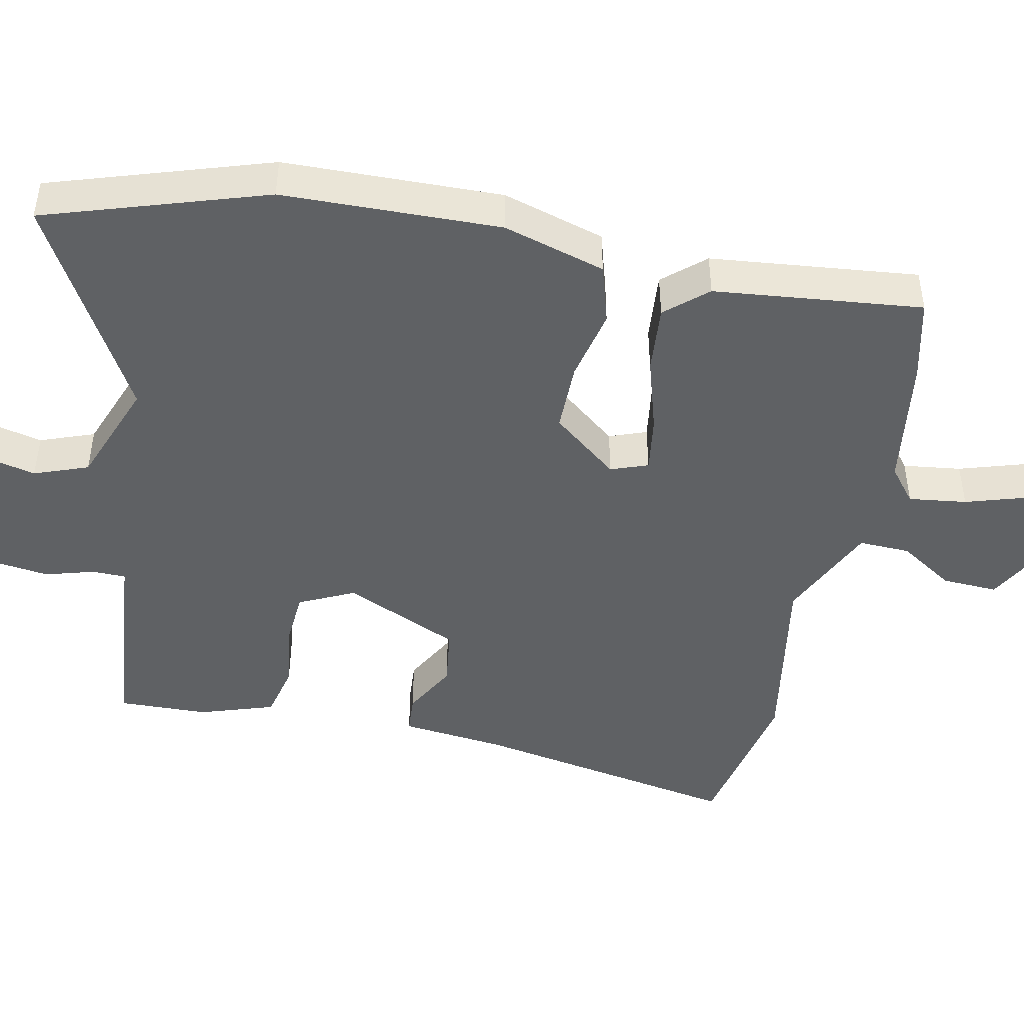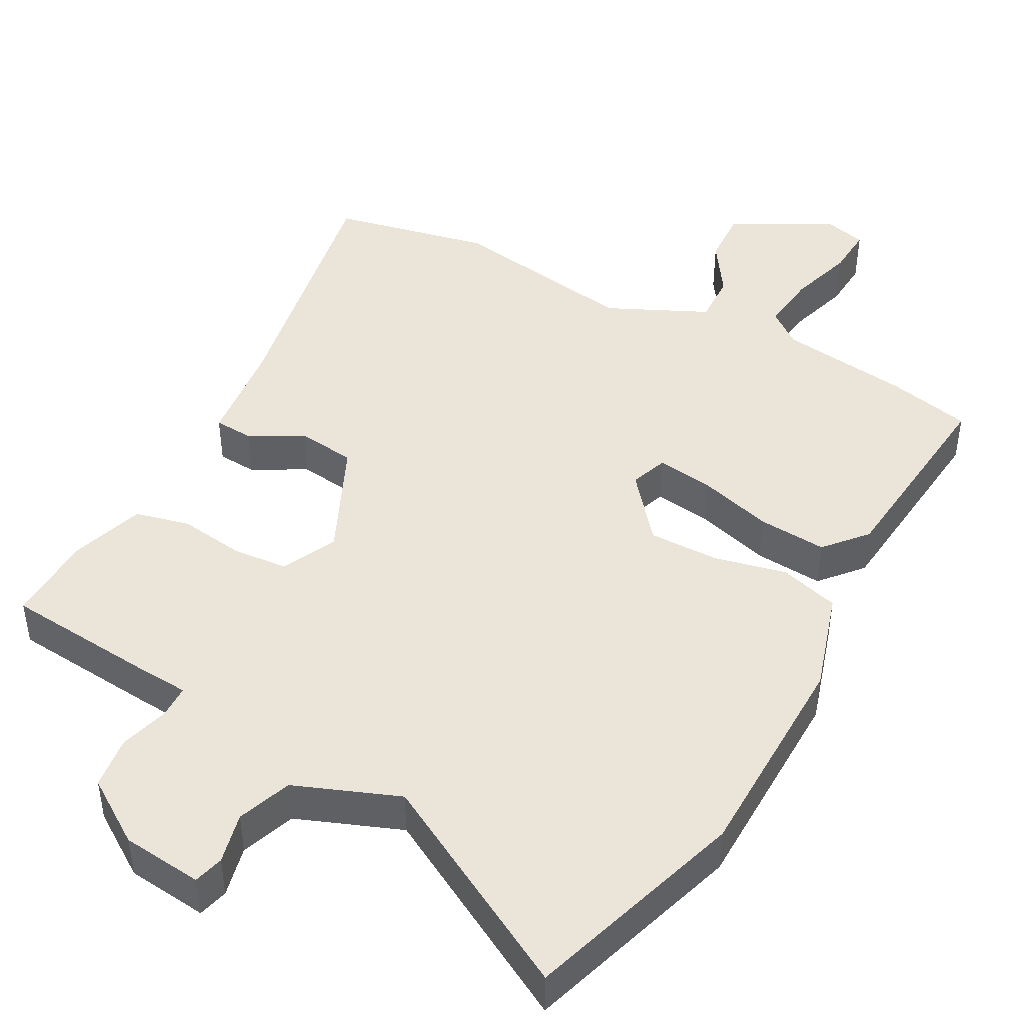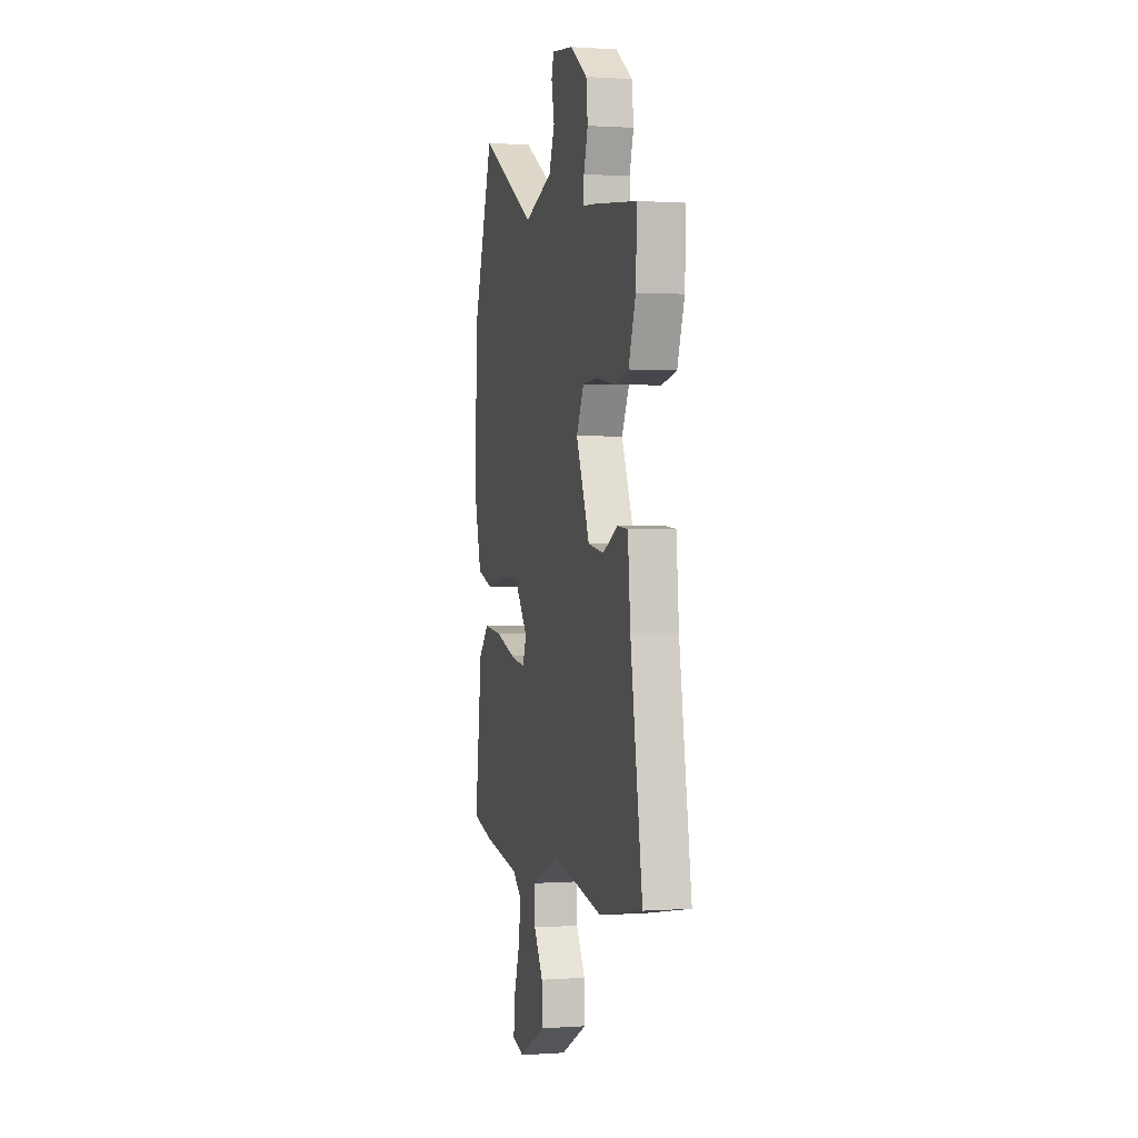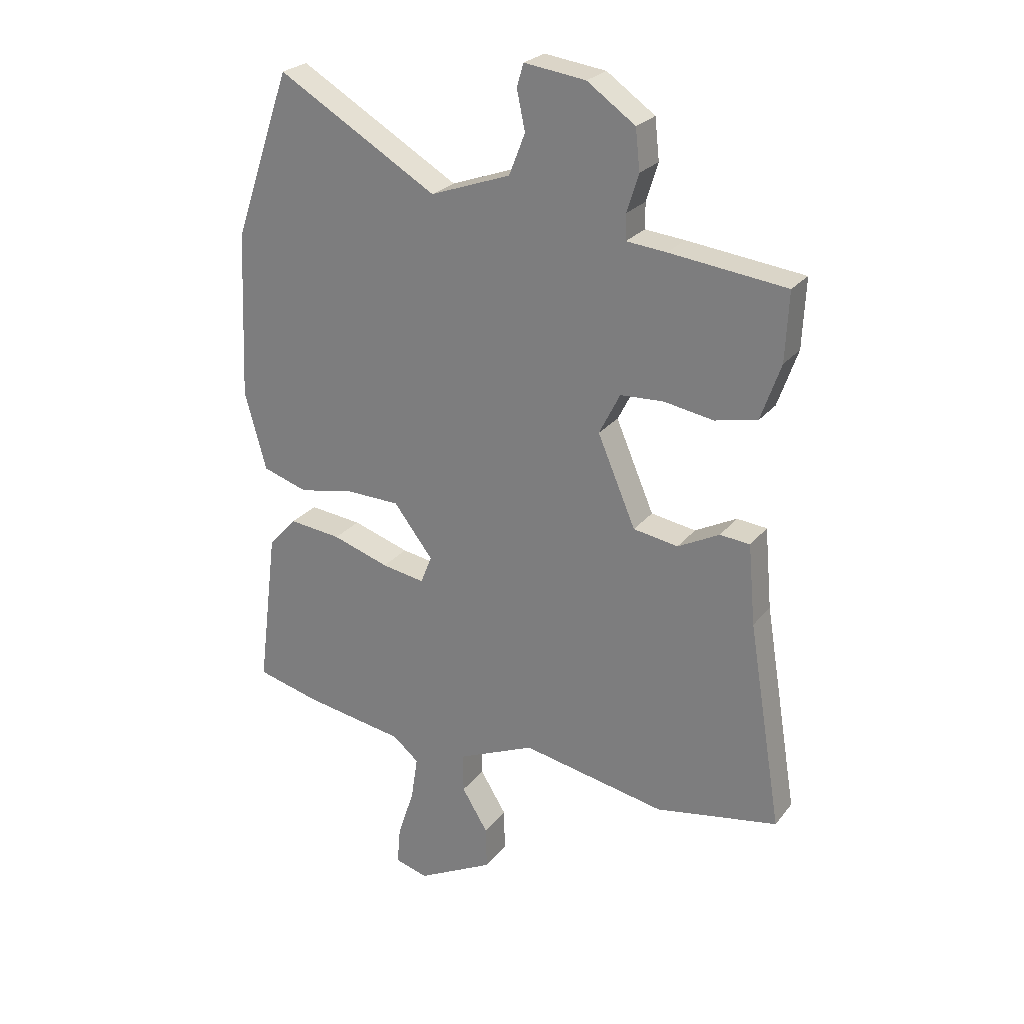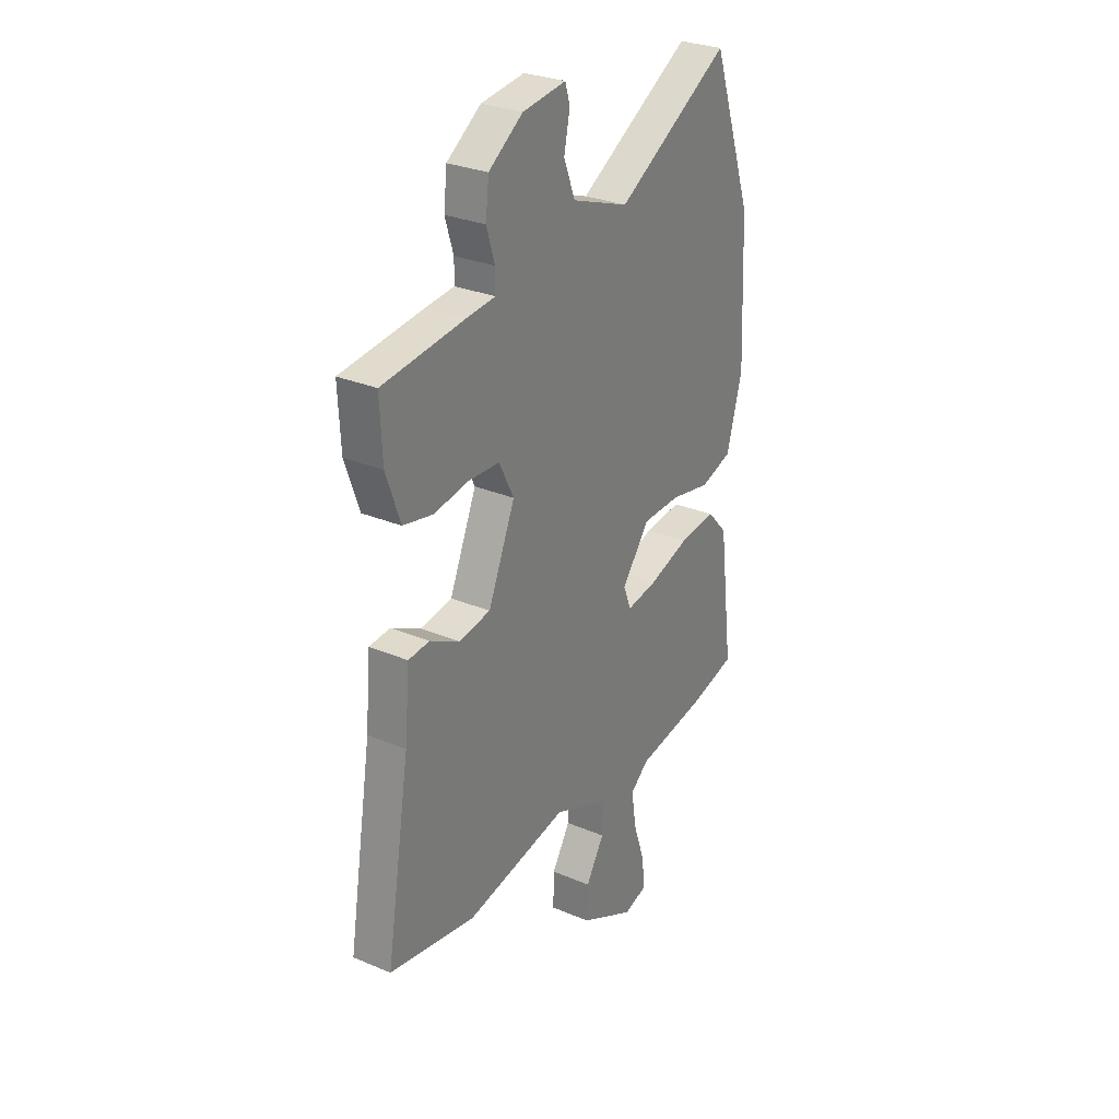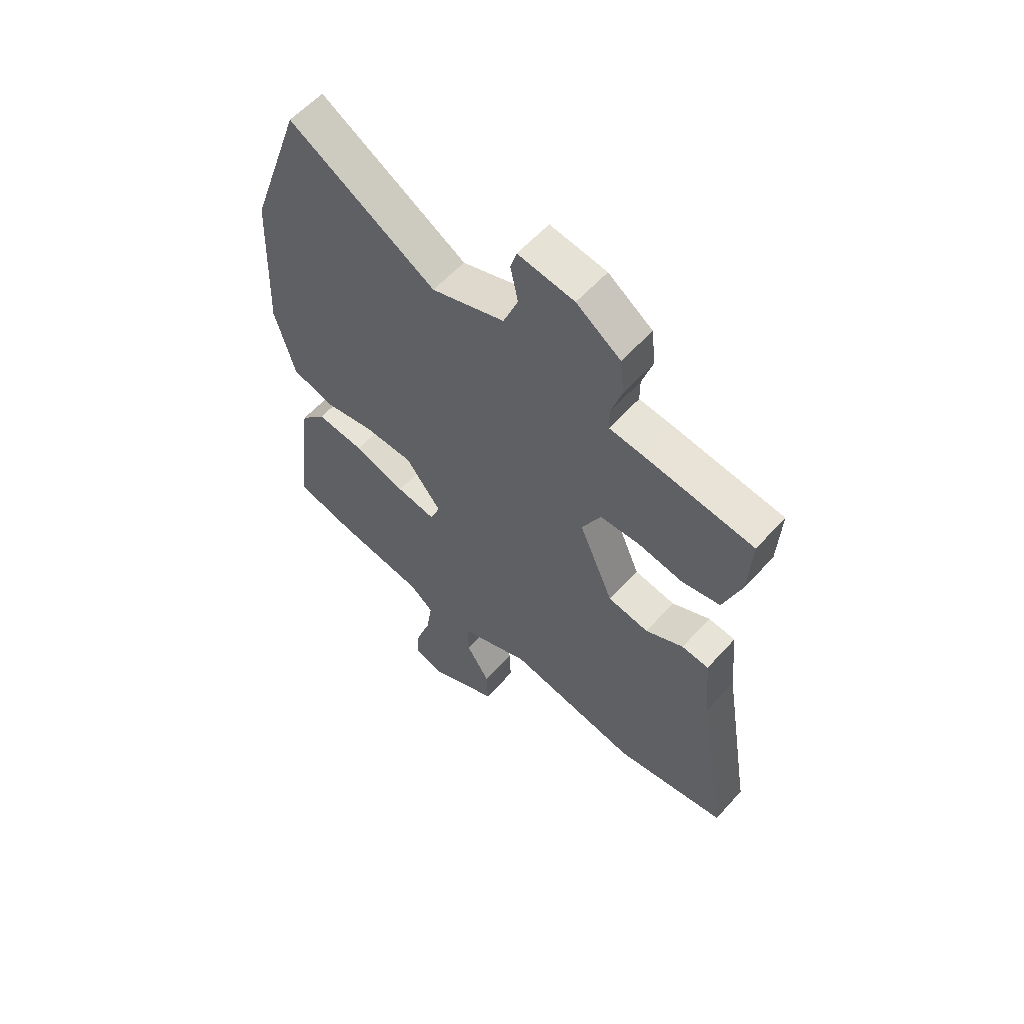
<metadata>
{"format":"obj","ext":"obj","renderer":"f3d","projection":"perspective","resolution":1024,"background":"white","views":[{"elev":-45.8,"azim":77.2,"up":"+Y"},{"elev":44.7,"azim":27.0,"up":"+Y"},{"elev":0.8,"azim":-104.4,"up":"+Z"},{"elev":25.2,"azim":-151.0,"up":"+Z"},{"elev":28.9,"azim":-57.8,"up":"+Z"},{"elev":59.2,"azim":-138.2,"up":"+Z"}]}
</metadata>
<code>
v -0.303 0.07 -0.536
v -0.524 0.07 -0.496
v -0.463 0.07 -0.124
v -0.45 0.07 0.021
v -0.396 0.07 0.026
v -0.321 0.07 -0.013
v -0.24 0.07 0
v -0.171 0.07 0.161
v -0.209 0.07 0.236
v -0.287 0.07 0.24
v -0.377 0.07 0.225
v -0.453 0.07 0.241
v -0.489 0.07 0.343
v -0.495 0.07 0.467
v -0.284 0.07 0.492
v -0.212 0.07 0.499
v -0.212 0.07 0.545
v -0.233 0.07 0.613
v -0.225 0.07 0.686
v -0.138 0.07 0.747
v -0.027 0.07 0.762
v -0.015 0.07 0.721
v -0.03 0.07 0.65
v -0.001 0.07 0.576
v 0.144 0.07 0.524
v 0.433 0.07 0.694
v 0.537 0.07 0.392
v 0.55 0.07 0.091
v 0.511 0.07 -0.051
v 0.429 0.07 -0.077
v 0.328 0.07 -0.057
v 0.231 0.07 -0.059
v 0.16 0.07 -0.151
v 0.18 0.07 -0.202
v 0.258 0.07 -0.189
v 0.361 0.07 -0.156
v 0.456 0.07 -0.146
v 0.507 0.07 -0.202
v 0.543 0.07 -0.489
v 0.429 0.07 -0.518
v 0.246 0.07 -0.548
v 0.199 0.07 -0.587
v 0.211 0.07 -0.667
v 0.241 0.07 -0.757
v 0.247 0.07 -0.826
v 0.187 0.07 -0.843
v 0.048 0.07 -0.771
v 0.05 0.07 -0.694
v 0.097 0.07 -0.618
v 0.098 0.07 -0.547
v -0.042 0.07 -0.486
v -0.303 0 -0.536
v -0.524 0 -0.496
v -0.463 0 -0.124
v -0.45 0 0.021
v -0.396 0 0.026
v -0.321 0 -0.013
v -0.24 0 0
v -0.171 0 0.161
v -0.209 0 0.236
v -0.287 0 0.24
v -0.377 0 0.225
v -0.453 0 0.241
v -0.489 0 0.343
v -0.495 0 0.467
v -0.284 0 0.492
v -0.212 0 0.499
v -0.212 0 0.545
v -0.233 0 0.613
v -0.225 0 0.686
v -0.138 0 0.747
v -0.027 0 0.762
v -0.015 0 0.721
v -0.03 0 0.65
v -0.001 0 0.576
v 0.144 0 0.524
v 0.433 0 0.694
v 0.537 0 0.392
v 0.55 0 0.091
v 0.511 0 -0.051
v 0.429 0 -0.077
v 0.328 0 -0.057
v 0.231 0 -0.059
v 0.16 0 -0.151
v 0.18 0 -0.202
v 0.258 0 -0.189
v 0.361 0 -0.156
v 0.456 0 -0.146
v 0.507 0 -0.202
v 0.543 0 -0.489
v 0.429 0 -0.518
v 0.246 0 -0.548
v 0.199 0 -0.587
v 0.211 0 -0.667
v 0.241 0 -0.757
v 0.247 0 -0.826
v 0.187 0 -0.843
v 0.048 0 -0.771
v 0.05 0 -0.694
v 0.097 0 -0.618
v 0.098 0 -0.547
v -0.042 0 -0.486
f 46 47 48 49
f 46 49 50
f 43 44 45 46
f 42 43 46 50
f 41 42 50 51
f 39 40 41 51
f 35 36 37 38
f 34 35 38 39
f 28 29 30 31
f 28 31 32
f 25 26 27 28
f 24 25 28 32
f 23 24 32 33
f 21 22 23
f 20 21 23
f 17 18 19 20
f 16 17 20 23
f 13 14 15 16
f 11 12 13 16
f 10 11 16 23
f 9 10 23
f 8 9 23 33
f 3 4 5 6
f 3 6 7
f 51 1 2 3
f 34 39 51 3
f 7 8 33 34
f 3 7 34
f 100 99 98 97
f 101 100 97
f 97 96 95 94
f 101 97 94 93
f 102 101 93 92
f 102 92 91 90
f 89 88 87 86
f 90 89 86 85
f 82 81 80 79
f 83 82 79
f 79 78 77 76
f 83 79 76 75
f 84 83 75 74
f 74 73 72
f 74 72 71
f 71 70 69 68
f 74 71 68 67
f 67 66 65 64
f 67 64 63 62
f 74 67 62 61
f 74 61 60
f 84 74 60 59
f 57 56 55 54
f 58 57 54
f 54 53 52 102
f 54 102 90 85
f 85 84 59 58
f 85 58 54
f 1 52 53 2
f 2 53 54 3
f 3 54 55 4
f 4 55 56 5
f 5 56 57 6
f 6 57 58 7
f 7 58 59 8
f 8 59 60 9
f 9 60 61 10
f 10 61 62 11
f 11 62 63 12
f 12 63 64 13
f 13 64 65 14
f 14 65 66 15
f 15 66 67 16
f 16 67 68 17
f 17 68 69 18
f 18 69 70 19
f 19 70 71 20
f 20 71 72 21
f 21 72 73 22
f 22 73 74 23
f 23 74 75 24
f 24 75 76 25
f 25 76 77 26
f 26 77 78 27
f 27 78 79 28
f 28 79 80 29
f 29 80 81 30
f 30 81 82 31
f 31 82 83 32
f 32 83 84 33
f 33 84 85 34
f 34 85 86 35
f 35 86 87 36
f 36 87 88 37
f 37 88 89 38
f 38 89 90 39
f 39 90 91 40
f 40 91 92 41
f 41 92 93 42
f 42 93 94 43
f 43 94 95 44
f 44 95 96 45
f 45 96 97 46
f 46 97 98 47
f 47 98 99 48
f 48 99 100 49
f 49 100 101 50
f 50 101 102 51
f 51 102 52 1

</code>
